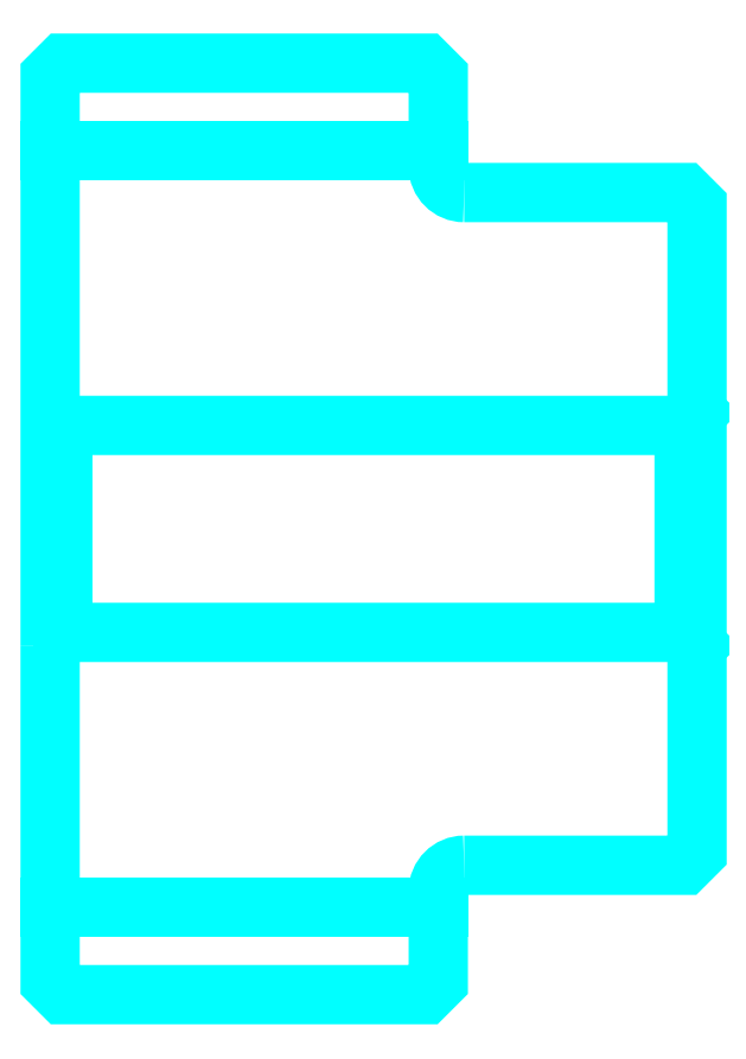
<metadata>
{"format":"dxf","ext":"dxf","renderer":"ezdxf+matplotlib","layout":"modelspace","background":"white","min_lineweight":24,"dpi":150}
</metadata>
<code>
0
SECTION
2
ENTITIES
0
LINE
8
0
10
89.8
20
105
30
0
11
104.8
21
105
31
0
0
LINE
8
0
10
89.8
20
75.73
30
0
11
104.8
21
75.73
31
0
0
LINE
8
0
10
114.3
20
86.36
30
0
11
114.8
21
85.86
31
0
0
LINE
8
0
10
114.3
20
94.36
30
0
11
114.8
21
94.86
31
0
0
LINE
8
0
10
90.3
20
94.36
30
0
11
90.3
21
86.36
31
0
0
POLYLINE
8
0
66
1
10
0
20
0
30
0
70
2
0
VERTEX
8
0
10
89.8
20
85.86
30
0
70
0
0
VERTEX
8
0
10
90.3
20
86.36
30
0
70
0
0
VERTEX
8
0
10
114.3
20
86.36
30
0
70
0
0
VERTEX
8
0
10
114.3
20
94.36
30
0
70
0
0
VERTEX
8
0
10
90.3
20
94.36
30
0
70
0
0
VERTEX
8
0
10
89.8
20
94.86
30
0
70
0
0
SEQEND
8
0
0
ARC
8
0
10
105.8
20
104.4
30
0
40
1
50
180
51
270
0
ARC
8
0
10
105.8
20
76.36
30
0
40
1
50
90
51
180
0
POLYLINE
8
0
66
1
10
0
20
0
30
0
70
2
0
VERTEX
8
0
10
89.8
20
85.86
30
0
70
0
0
VERTEX
8
0
10
89.8
20
72.86
30
0
70
0
0
VERTEX
8
0
10
90.3
20
72.36
30
0
70
0
0
VERTEX
8
0
10
104.3
20
72.36
30
0
70
0
0
VERTEX
8
0
10
104.8
20
72.86
30
0
70
0
0
VERTEX
8
0
10
104.8
20
76.36
30
0
70
0
0
SEQEND
8
0
0
POLYLINE
8
0
66
1
10
0
20
0
30
0
70
2
0
VERTEX
8
0
10
105.8
20
77.36
30
0
70
0
0
VERTEX
8
0
10
114.3
20
77.36
30
0
70
0
0
VERTEX
8
0
10
114.8
20
77.86
30
0
70
0
0
VERTEX
8
0
10
114.8
20
102.9
30
0
70
0
0
VERTEX
8
0
10
114.3
20
103.4
30
0
70
0
0
VERTEX
8
0
10
105.8
20
103.4
30
0
70
0
0
SEQEND
8
0
0
POLYLINE
8
0
66
1
10
0
20
0
30
0
70
2
0
VERTEX
8
0
10
104.8
20
104.4
30
0
70
0
0
VERTEX
8
0
10
104.8
20
107.9
30
0
70
0
0
VERTEX
8
0
10
104.3
20
108.4
30
0
70
0
0
VERTEX
8
0
10
90.3
20
108.4
30
0
70
0
0
VERTEX
8
0
10
89.8
20
107.9
30
0
70
0
0
VERTEX
8
0
10
89.8
20
85.86
30
0
70
0
0
SEQEND
8
0
0
ENDSEC
0
EOF

</code>
